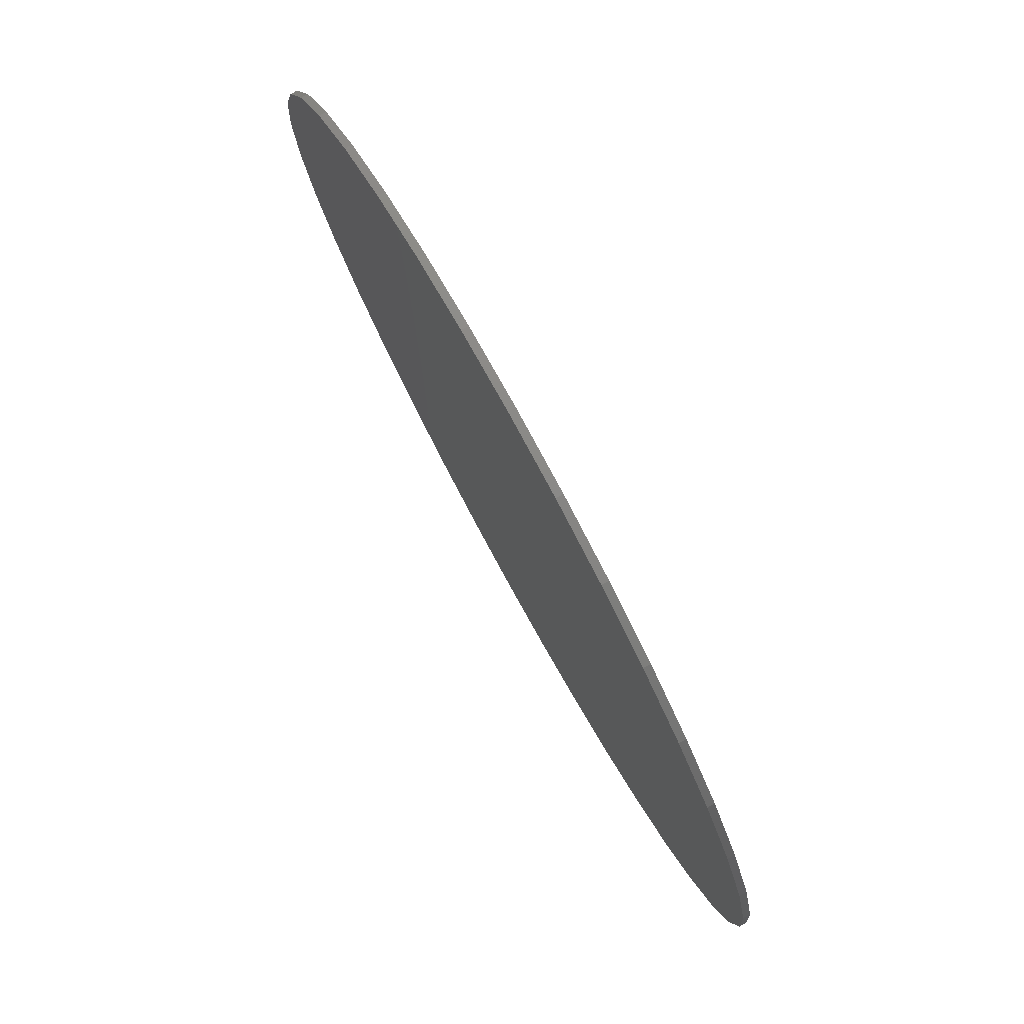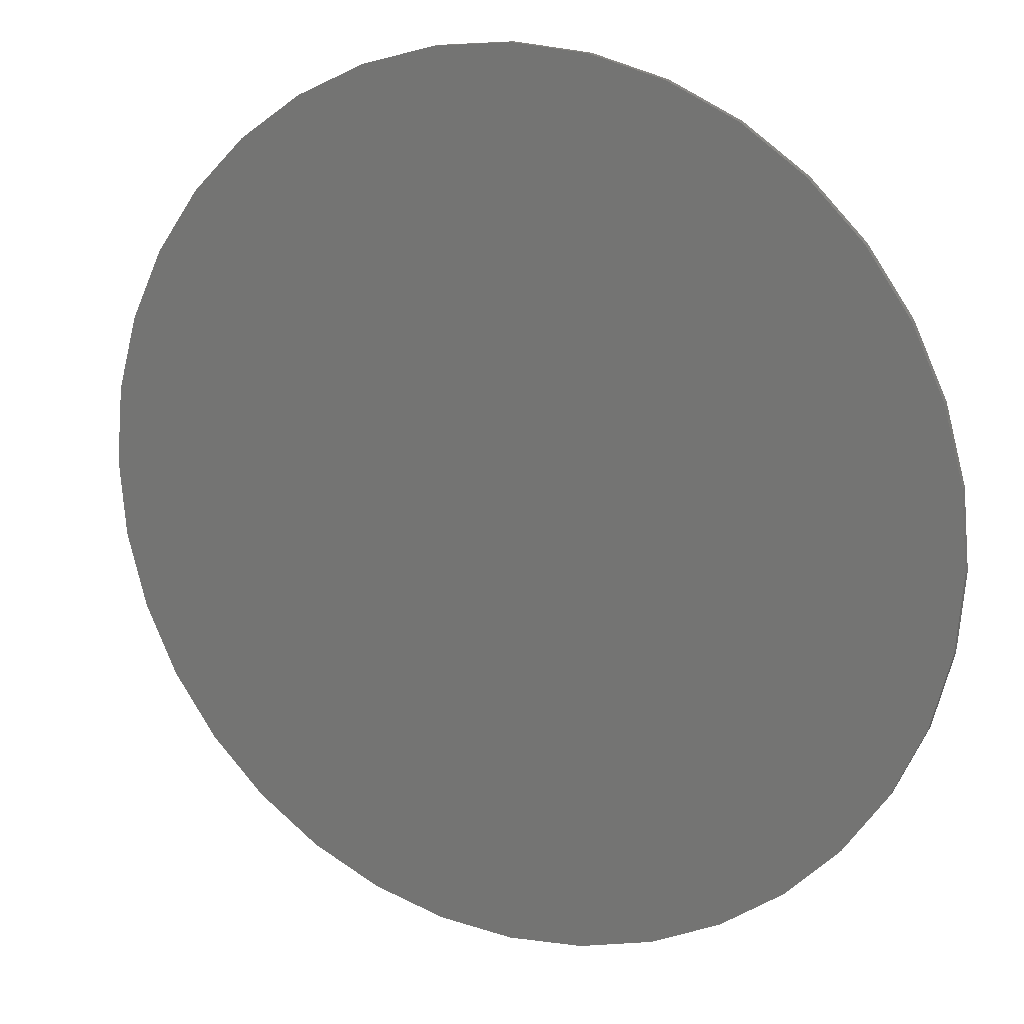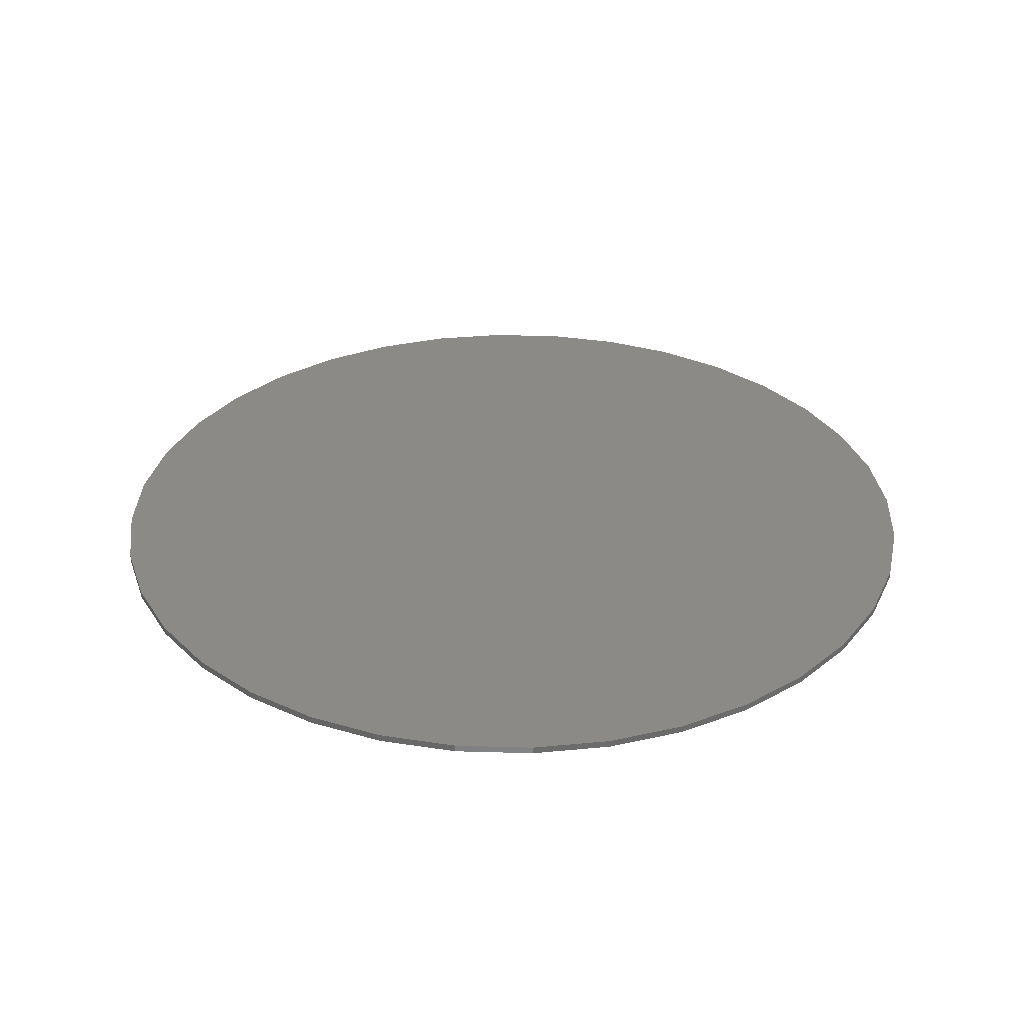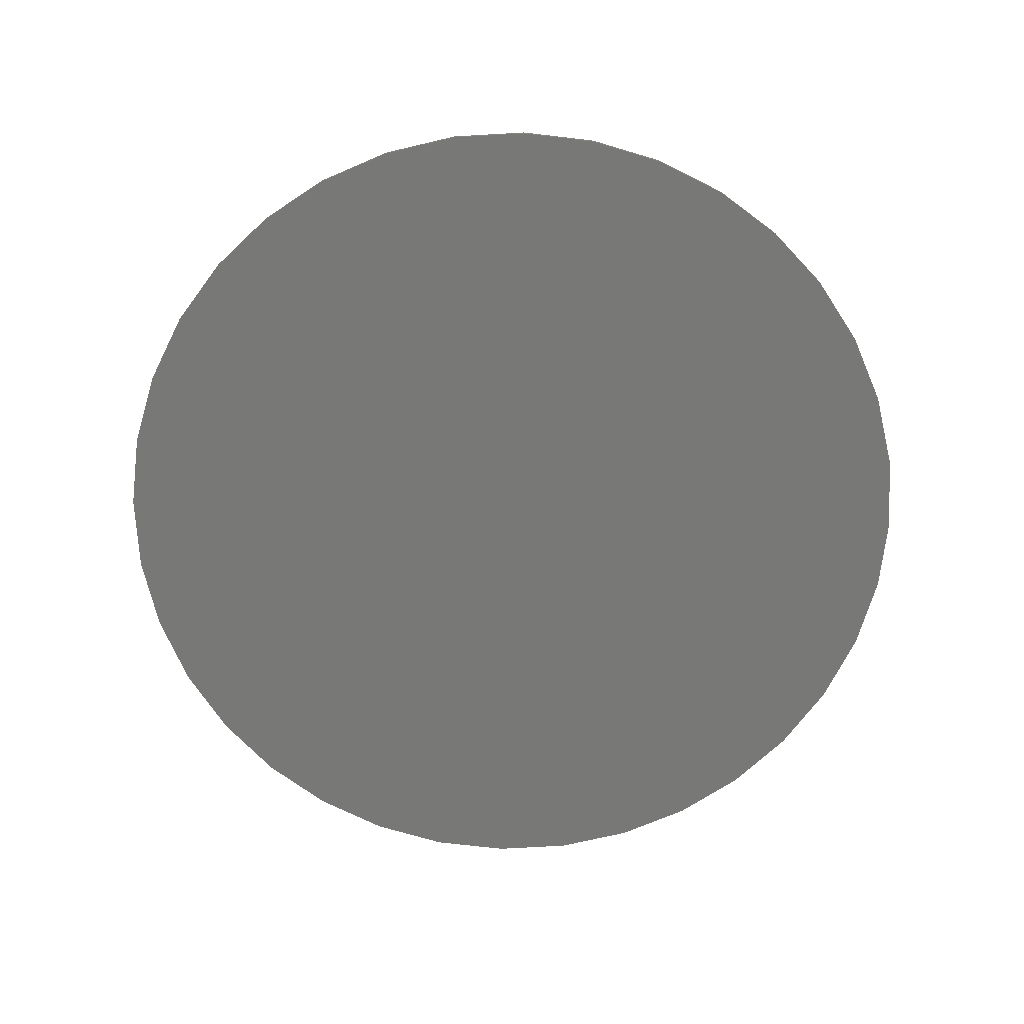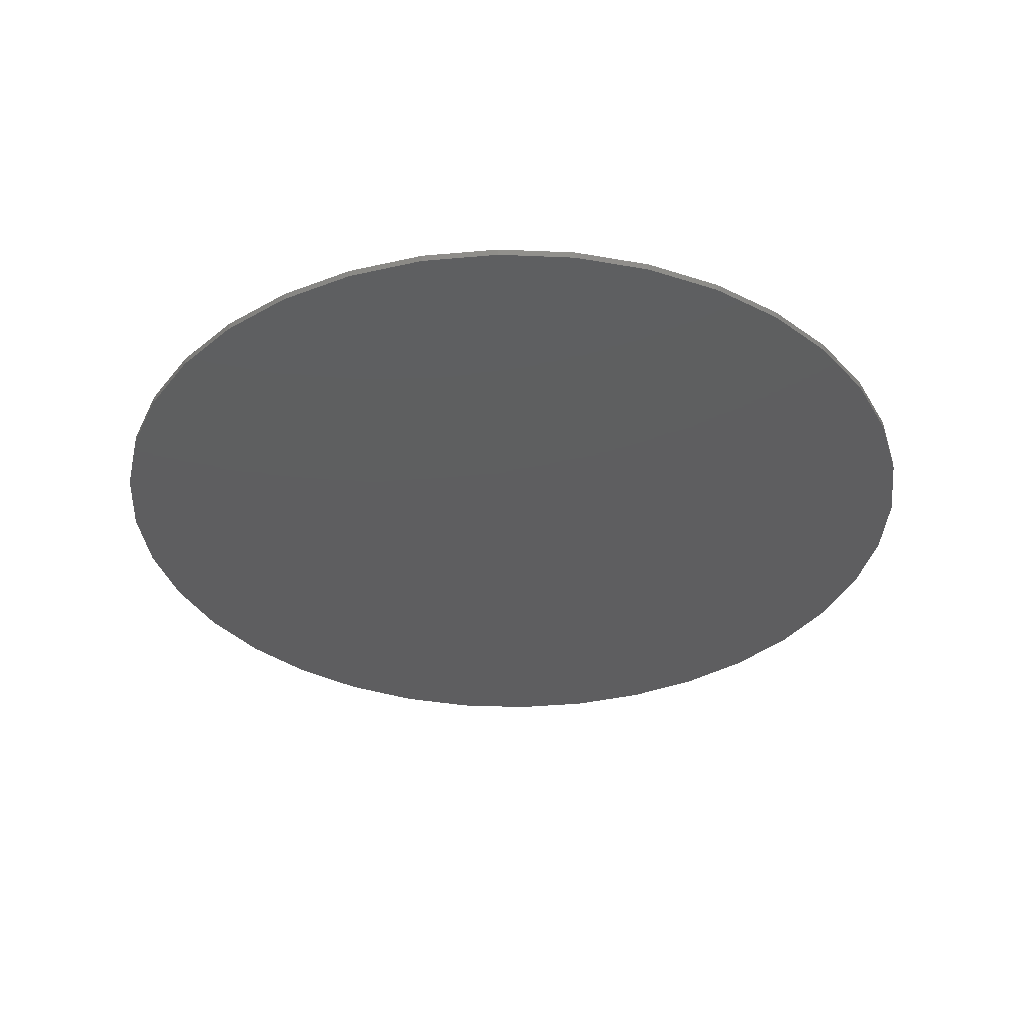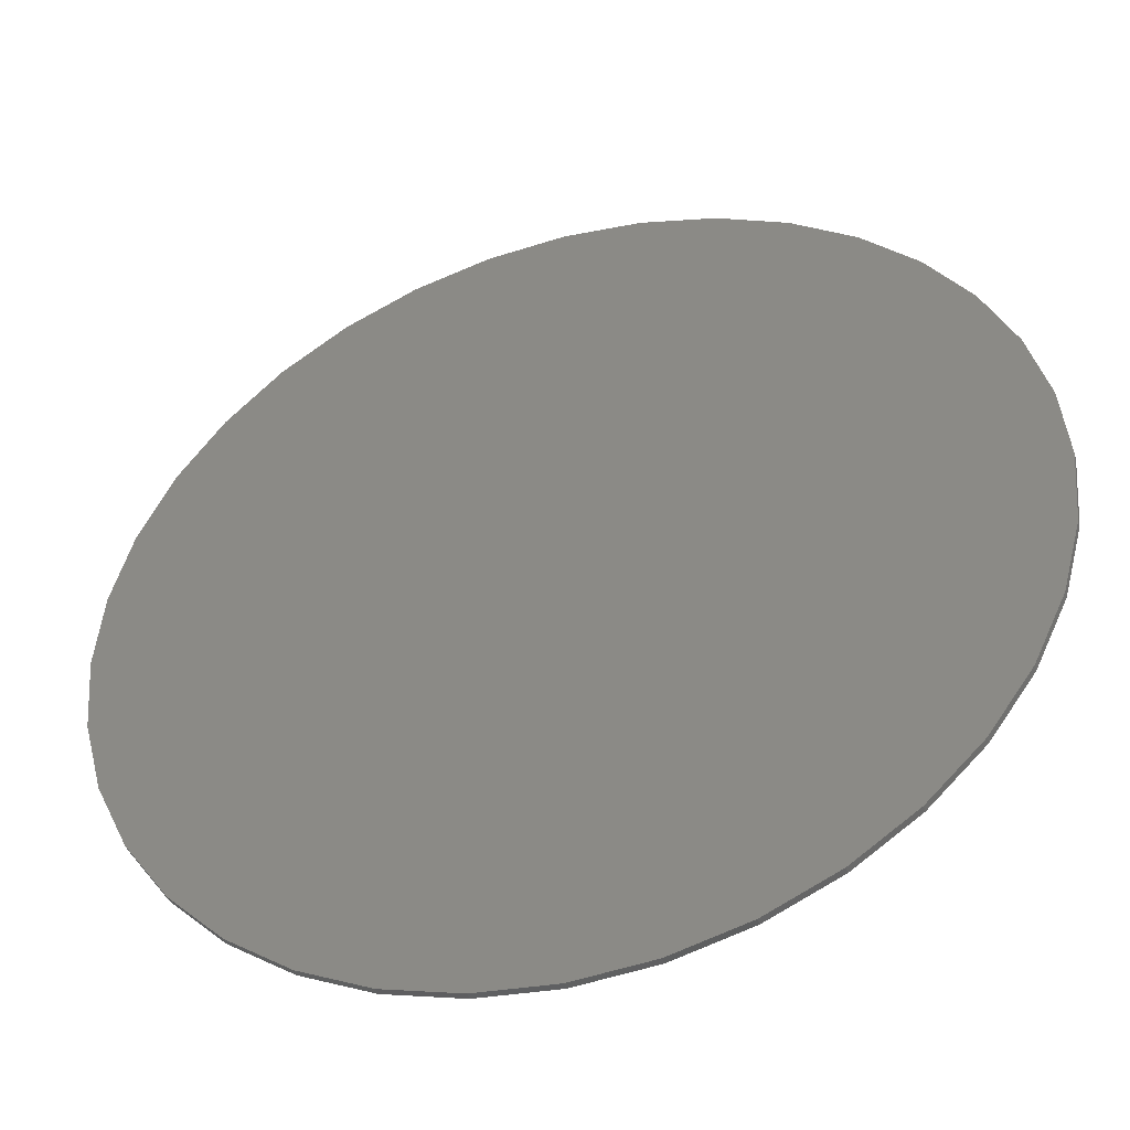
<metadata>
{"format":"stl","ext":"stl","renderer":"f3d","projection":"perspective","resolution":1024,"background":"white","views":[{"elev":79.6,"azim":-118.8,"up":"+Y"},{"elev":16.4,"azim":-154.8,"up":"+Y"},{"elev":32.3,"azim":-72.7,"up":"+Z"},{"elev":-70.5,"azim":-81.7,"up":"+Z"},{"elev":-35.9,"azim":-118.2,"up":"+Z"},{"elev":-44.3,"azim":-163.0,"up":"+Y"}]}
</metadata>
<code>
# stl→obj: 72 verts, 140 faces
v 24.62 -4.341 0.4
v 24.62 -4.341 0
v 25 0 0.4
v 23.49 -8.551 0
v 23.49 -8.551 0.4
v 21.65 -12.5 0
v 21.65 -12.5 0.4
v 19.15 -16.07 0
v 19.15 -16.07 0.4
v 16.07 -19.15 0
v 16.07 -19.15 0.4
v 12.5 -21.65 0
v 12.5 -21.65 0.4
v 8.551 -23.49 0
v 8.551 -23.49 0.4
v 4.341 -24.62 0
v 4.341 -24.62 0.4
v -4.592e-15 -25 0
v 1.531e-15 -25 0.4
v -4.341 -24.62 0
v -4.341 -24.62 0.4
v -8.551 -23.49 0
v -8.551 -23.49 0.4
v -12.5 -21.65 0
v -12.5 -21.65 0.4
v -16.07 -19.15 0
v -16.07 -19.15 0.4
v -19.15 -16.07 0
v -19.15 -16.07 0.4
v -21.65 -12.5 0
v -21.65 -12.5 0.4
v -23.49 -8.551 0
v -23.49 -8.551 0.4
v -24.62 -4.341 0
v -24.62 -4.341 0.4
v -25 3.062e-15 0
v -25 -3.062e-15 0.4
v -24.62 4.341 0
v -24.62 4.341 0.4
v -23.49 8.551 0
v -23.49 8.551 0.4
v -21.65 12.5 0
v -21.65 12.5 0.4
v -19.15 16.07 0
v -19.15 16.07 0.4
v -16.07 19.15 0
v -16.07 19.15 0.4
v -12.5 21.65 0
v -12.5 21.65 0.4
v -8.551 23.49 0
v -8.551 23.49 0.4
v -4.341 24.62 0
v -4.341 24.62 0.4
v 1.531e-15 25 0
v -4.592e-15 25 0.4
v 4.341 24.62 0
v 4.341 24.62 0.4
v 8.551 23.49 0
v 8.551 23.49 0.4
v 12.5 21.65 0
v 12.5 21.65 0.4
v 16.07 19.15 0
v 16.07 19.15 0.4
v 19.15 16.07 0
v 19.15 16.07 0.4
v 21.65 12.5 0
v 21.65 12.5 0.4
v 23.49 8.551 0
v 23.49 8.551 0.4
v 24.62 4.341 0
v 24.62 4.341 0.4
v 25 0 0
f 1 2 3
f 1 4 2
f 1 5 4
f 4 5 6
f 6 5 7
f 8 7 9
f 10 9 11
f 12 11 13
f 14 13 15
f 16 15 17
f 18 17 19
f 20 19 21
f 22 21 23
f 24 23 25
f 26 25 27
f 28 27 29
f 30 29 31
f 32 31 33
f 34 33 35
f 36 35 37
f 38 37 39
f 40 39 41
f 42 41 43
f 44 43 45
f 46 45 47
f 48 47 49
f 50 49 51
f 52 51 53
f 54 53 55
f 56 55 57
f 58 57 59
f 60 59 61
f 62 61 63
f 64 63 65
f 66 65 67
f 68 67 69
f 70 69 71
f 72 71 3
f 2 72 3
f 72 70 71
f 70 68 69
f 68 66 67
f 66 64 65
f 64 62 63
f 62 60 61
f 60 58 59
f 58 56 57
f 56 54 55
f 54 52 53
f 52 50 51
f 50 48 49
f 48 46 47
f 46 44 45
f 44 42 43
f 42 40 41
f 40 38 39
f 38 36 37
f 36 34 35
f 34 32 33
f 32 30 31
f 30 28 29
f 28 26 27
f 26 24 25
f 24 22 23
f 22 20 21
f 20 18 19
f 18 16 17
f 16 14 15
f 14 12 13
f 12 10 11
f 10 8 9
f 8 6 7
f 57 53 59
f 57 55 53
f 59 51 61
f 59 53 51
f 61 49 63
f 61 51 49
f 63 47 65
f 63 49 47
f 47 45 65
f 65 45 67
f 67 45 43
f 69 43 41
f 71 41 39
f 3 39 37
f 1 37 35
f 5 35 33
f 7 33 31
f 9 31 29
f 11 29 27
f 13 27 25
f 15 25 23
f 17 23 21
f 19 17 21
f 17 15 23
f 15 13 25
f 13 11 27
f 11 9 29
f 9 7 31
f 7 5 33
f 5 1 35
f 1 3 37
f 39 3 71
f 41 71 69
f 43 69 67
f 16 20 14
f 16 18 20
f 14 22 12
f 14 20 22
f 12 24 10
f 12 22 24
f 10 26 8
f 10 24 26
f 26 28 8
f 8 28 6
f 6 28 30
f 4 30 32
f 2 32 34
f 72 34 36
f 70 36 38
f 68 38 40
f 66 40 42
f 64 42 44
f 62 44 46
f 60 46 48
f 58 48 50
f 56 50 52
f 54 56 52
f 56 58 50
f 58 60 48
f 60 62 46
f 62 64 44
f 64 66 42
f 66 68 40
f 68 70 38
f 70 72 36
f 6 30 4
f 4 32 2
f 2 34 72

</code>
